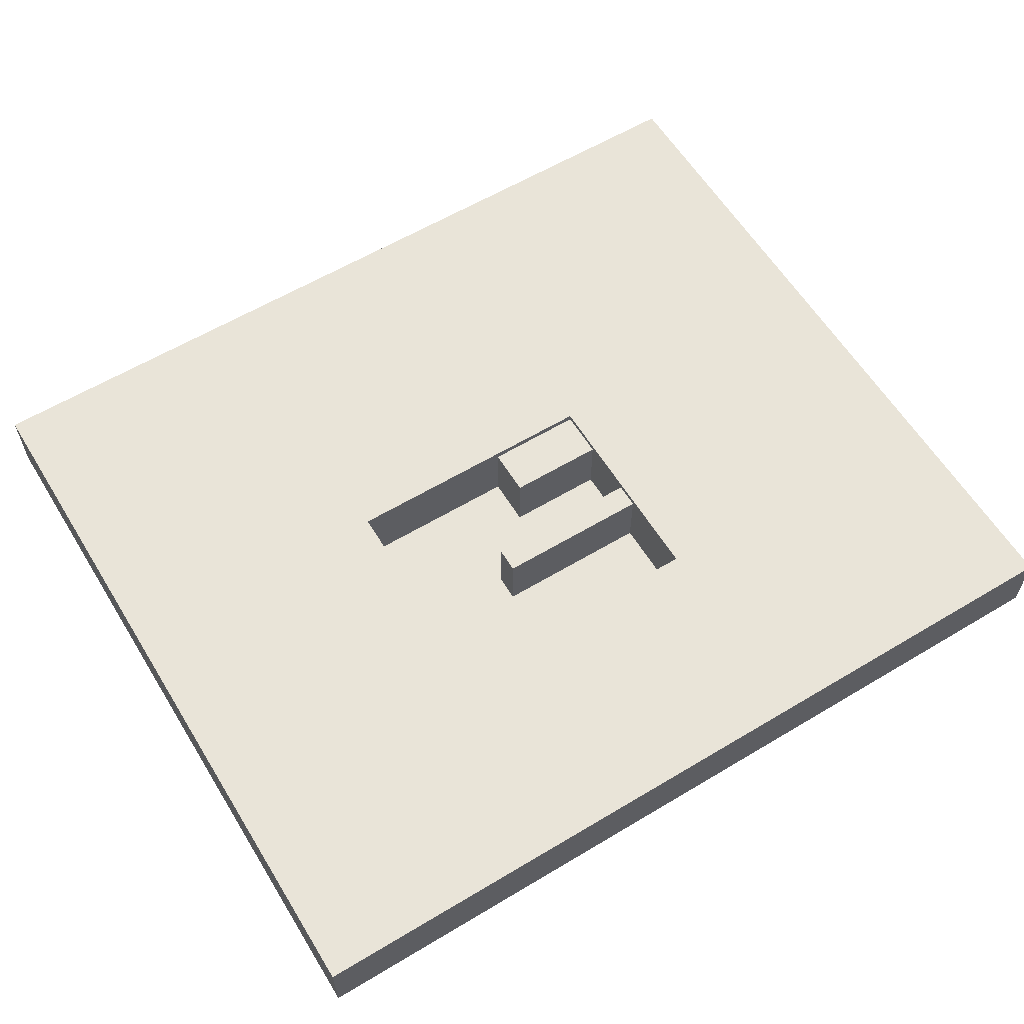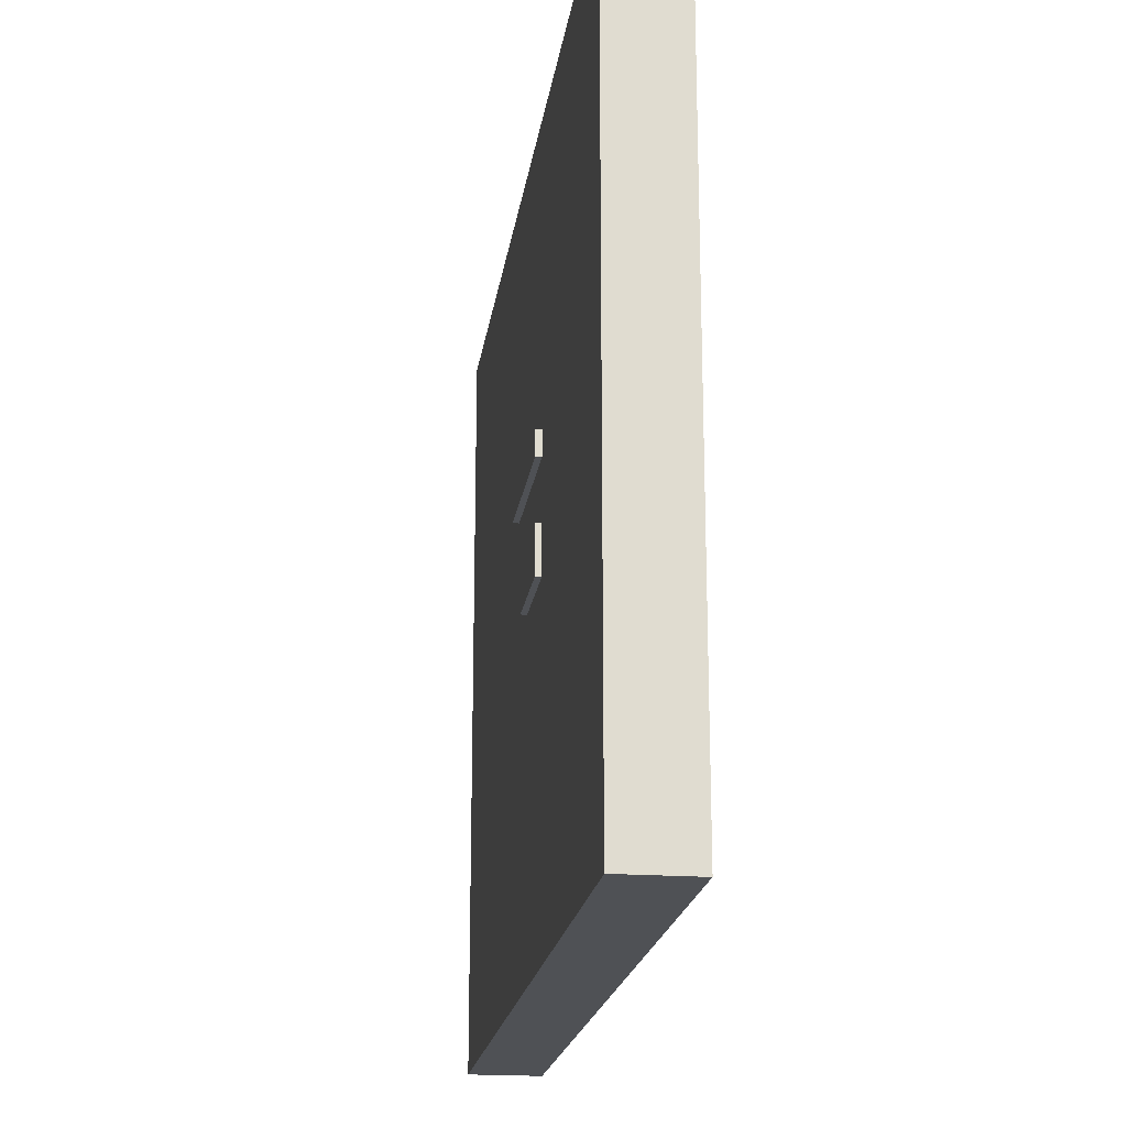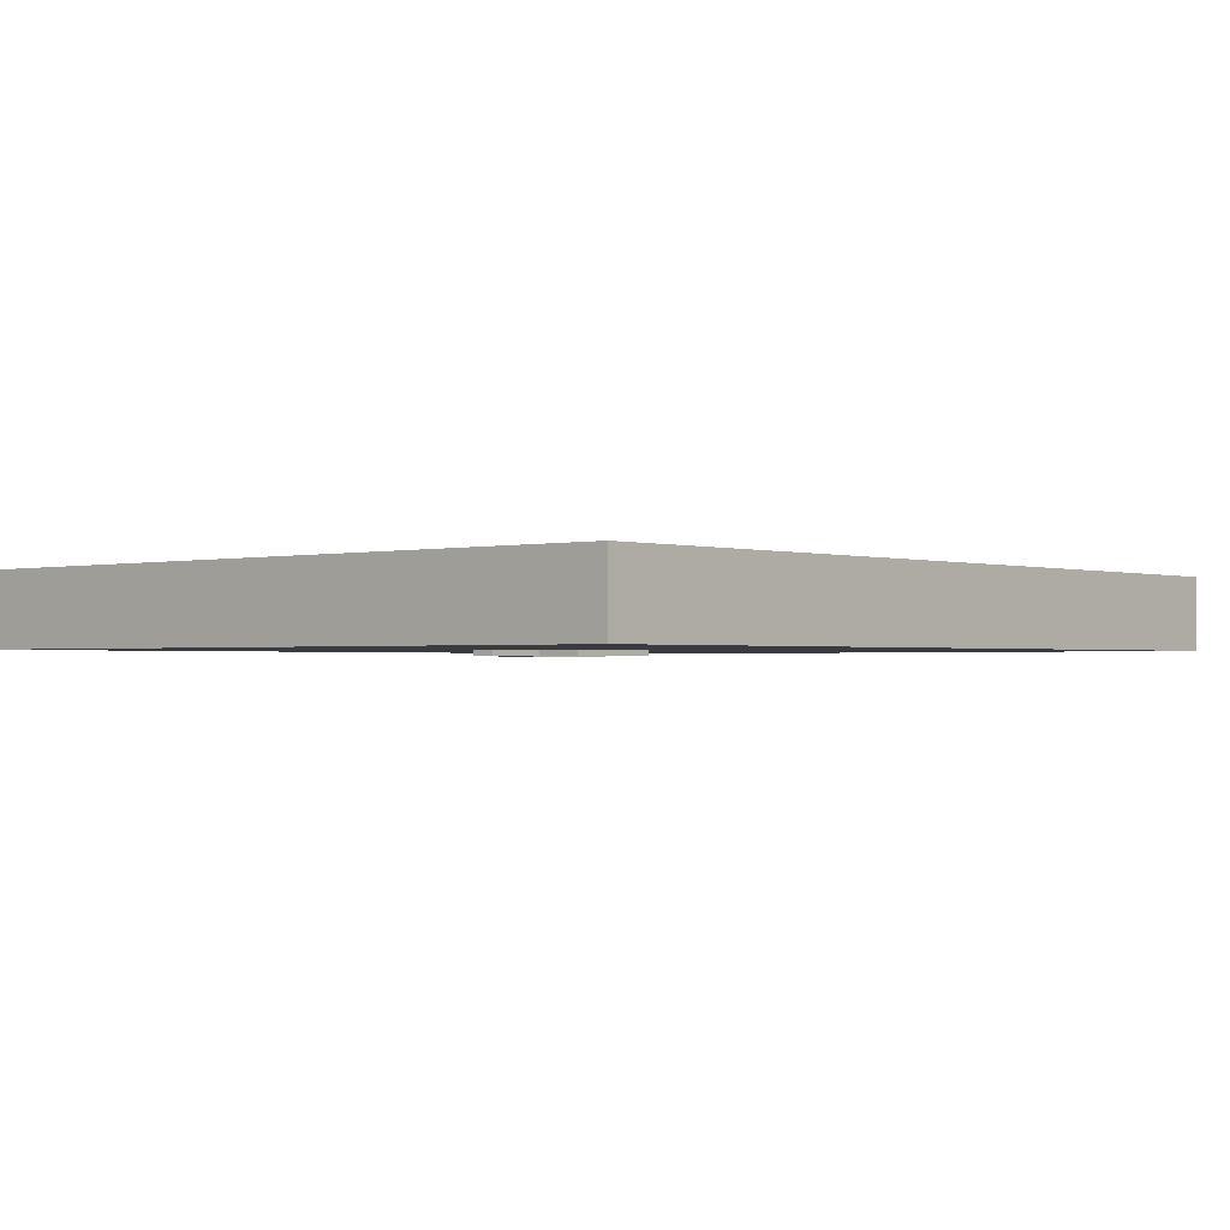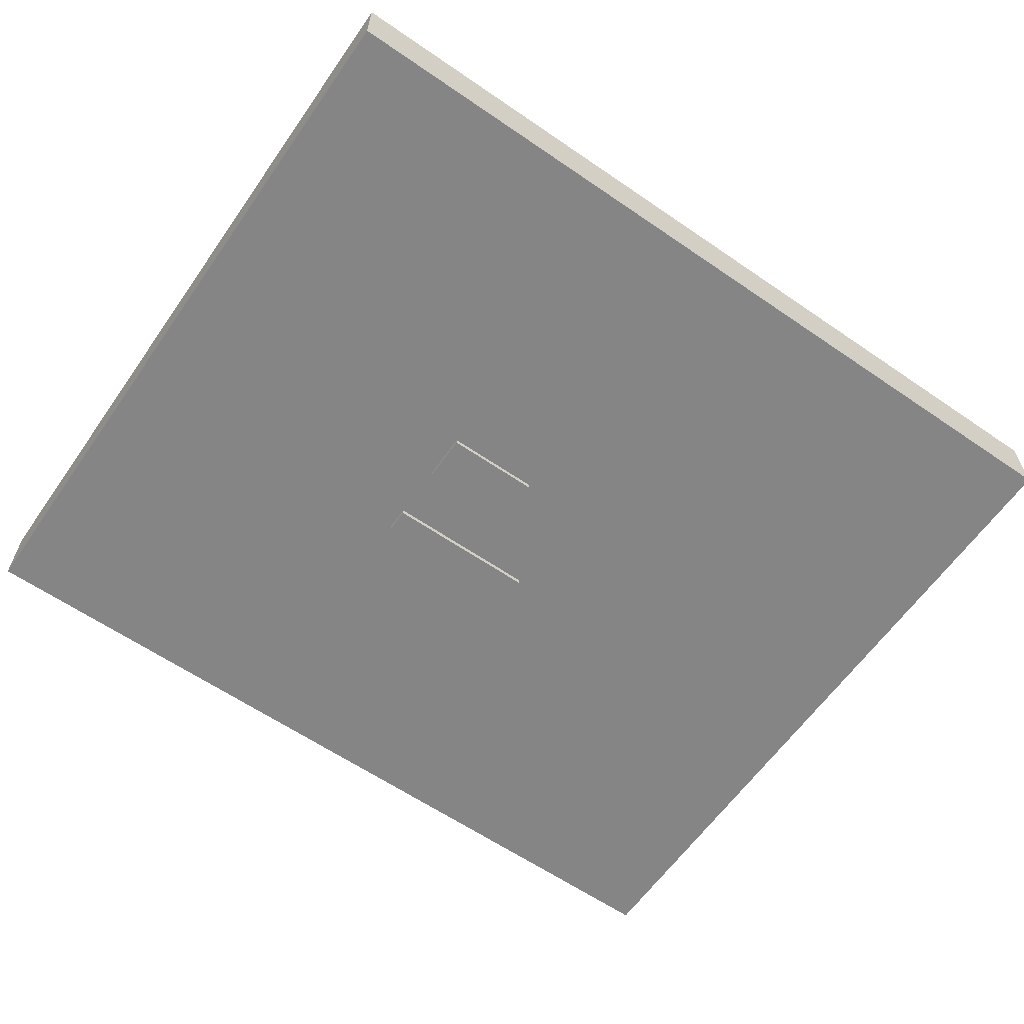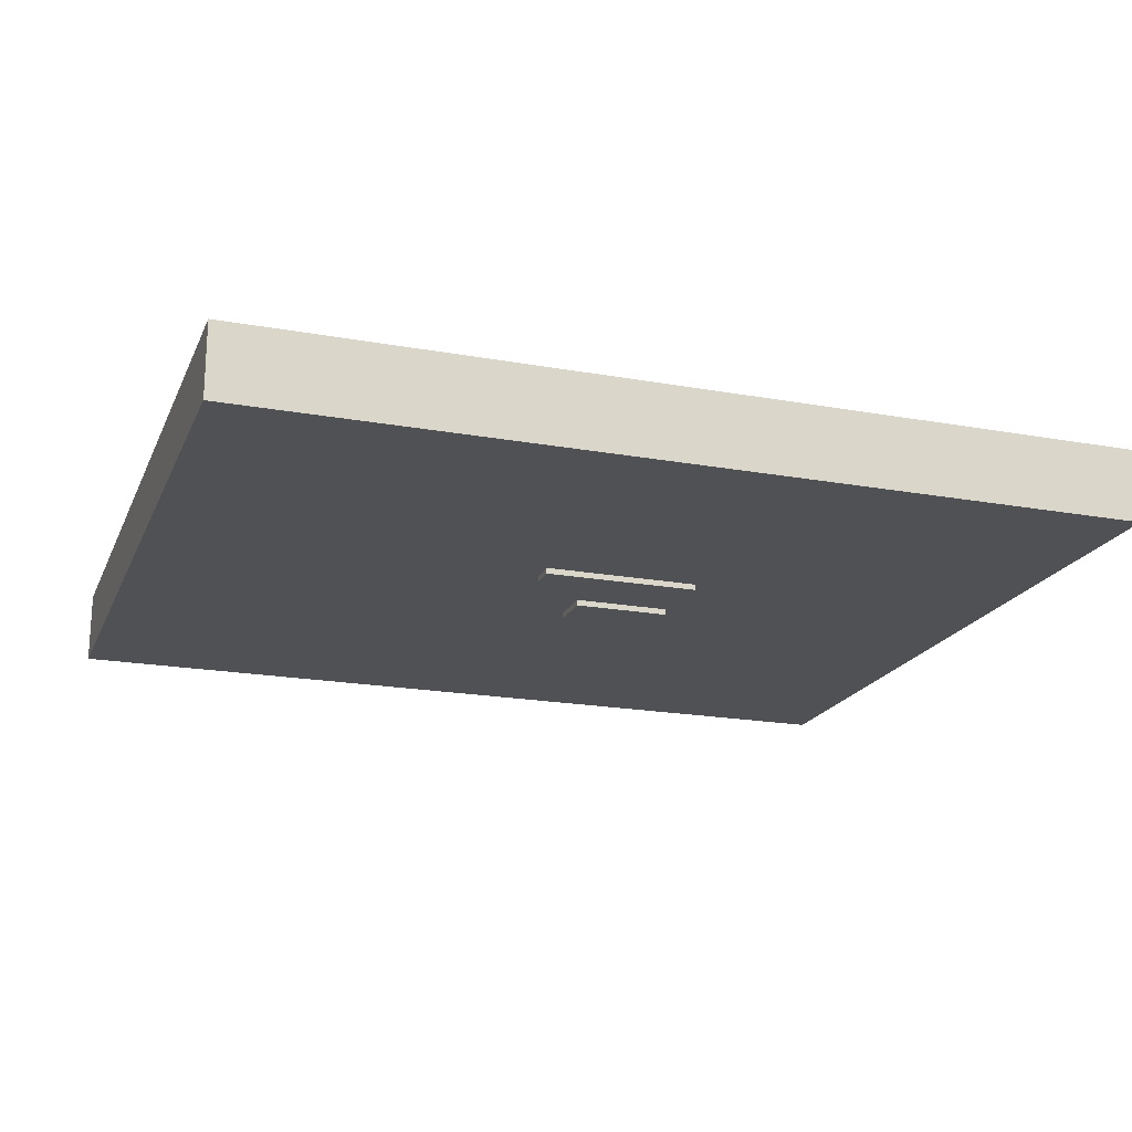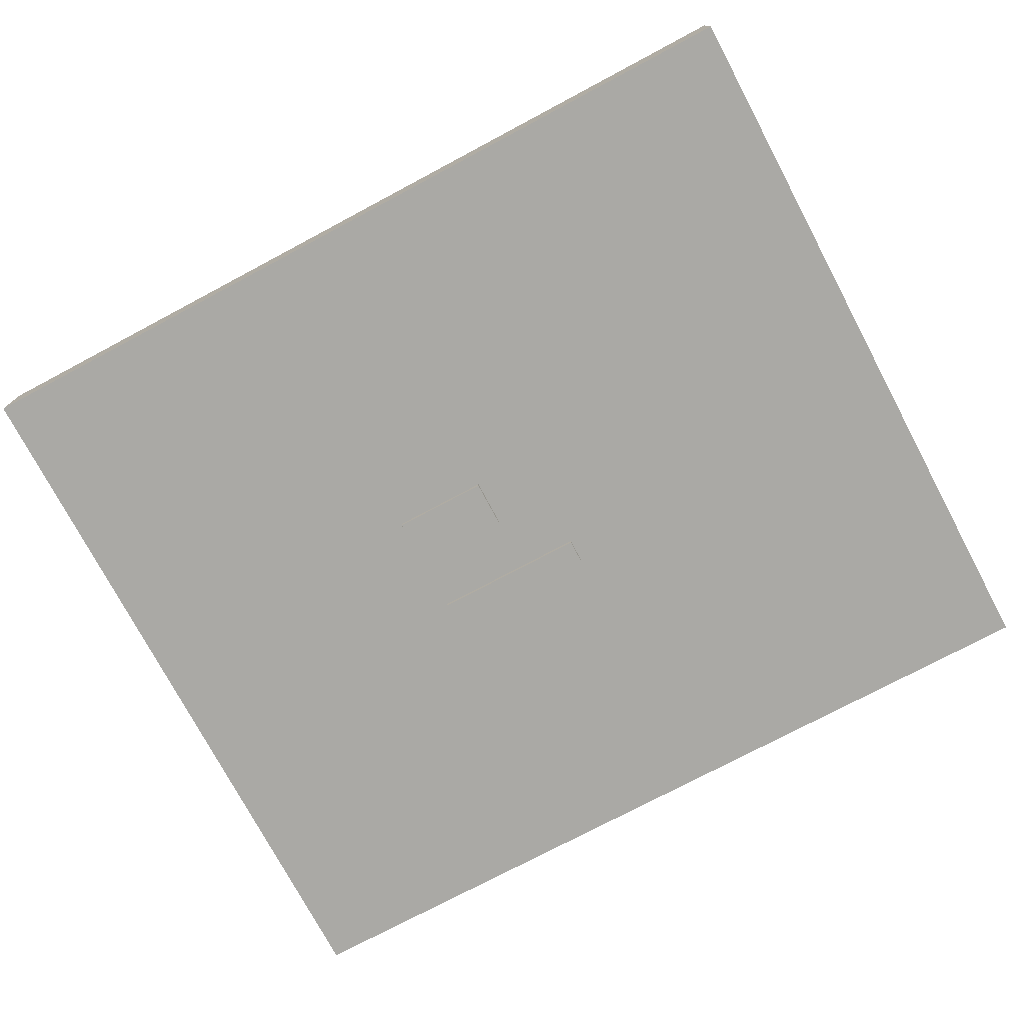
<metadata>
{"format":"obj","ext":"obj","renderer":"f3d","projection":"perspective","resolution":1024,"background":"white","views":[{"elev":60.2,"azim":148.5,"up":"+Z"},{"elev":-19.9,"azim":-97.9,"up":"+Y"},{"elev":-1.3,"azim":-48.8,"up":"+Z"},{"elev":-61.7,"azim":-34.9,"up":"+Z"},{"elev":-19.5,"azim":161.3,"up":"+Z"},{"elev":-75.3,"azim":28.0,"up":"+Z"}]}
</metadata>
<code>
o Cube.002
v 0.5267 -0.5524 -1.742
v 0.5267 -0.5524 1.258
v -5.987 -0.5524 1.258
v -5.987 -0.5524 -1.742
v 0.5267 0.4773 -1.742
v 0.5267 0.4773 1.258
v -5.987 0.4773 1.258
v -5.987 0.4773 -1.742
f 1 2 3 4
f 5 8 7 6
f 1 5 6 2
f 2 6 7 3
f 3 7 8 4
f 5 1 4 8
o Cube.001
v -1.973 -4.95 -1.742
v -1.973 -4.95 1.258
v -5.987 -4.95 1.258
v -5.987 -4.95 -1.742
v -1.973 -2.98 -1.742
v -1.973 -2.98 1.258
v -5.987 -2.98 1.258
v -5.987 -2.98 -1.742
f 9 10 11 12
f 13 16 15 14
f 9 13 14 10
f 10 14 15 11
f 11 15 16 12
f 13 9 12 16
o Cube
v 4.998 -4.977 -1.5
v 4.998 -4.977 1.5
v -5.987 -4.977 1.5
v -5.987 -4.977 -1.5
v 4.998 4.025 -1.5
v 4.998 4.025 1.5
v -5.987 4.025 1.5
v -5.987 4.025 -1.5
v 16.62 4.025 1.5
v 16.62 4.025 -1.5
v 16.62 -4.977 1.5
v 16.62 -4.977 -1.5
v -19.41 4.025 -1.5
v -19.41 4.025 1.5
v -19.41 -4.977 -1.5
v -19.41 -4.977 1.5
v -19.41 12.76 1.5
v -19.41 12.76 -1.5
v 16.62 12.76 -1.5
v 16.62 12.76 1.5
v -5.987 12.76 -1.5
v -5.987 12.76 1.5
v 4.998 12.76 1.5
v 4.998 12.76 -1.5
v -19.41 -18.25 1.5
v -19.41 -18.25 -1.5
v 16.62 -18.25 -1.5
v 16.62 -18.25 1.5
v -5.987 -18.25 -1.5
v -5.987 -18.25 1.5
v 4.998 -18.25 1.5
v 4.998 -18.25 -1.5
f 17 21 26 28
f 22 18 27 25
f 28 26 25 27
f 24 20 31 29
f 19 23 30 32
f 32 30 29 31
f 29 30 33 34
f 30 23 38 33
f 24 29 34 37
f 25 26 35 36
f 22 25 36 39
f 26 21 40 35
f 21 24 37 40
f 23 22 39 38
f 40 37 38 39
f 40 39 36 35
f 38 37 34 33
f 32 31 42 41
f 19 32 41 46
f 31 20 45 42
f 28 27 44 43
f 27 18 47 44
f 17 28 43 48
f 20 17 48 45
f 18 19 46 47
f 48 47 46 45
f 47 48 43 44
f 45 46 41 42
f 19 20 24 23
f 17 20 19 18
f 17 18 22 21
f 22 23 24 21
o Plane.002_Plane.007
v -2 -5 0.00067
v -6 -5 0.00067
v -6 -3 0.00067
v -2 -3 0.00067
f 49 52 51 50
o Plane.009_Plane.006
v 0.5 -0.5321 0.00067
v -6 -0.532 0.00067
v -6 0.4583 0.00067
v 0.5 0.4583 0.00067
f 53 56 55 54
o Plane.001_Plane.002
v 5 -6 0.00067
v -6 -6 0.00067
v -6 -5 0.00067
v 5 -5 0.00067
f 57 60 59 58
o Plane.008_Plane.001
v 6 -5 0.00067
v 5 -5 0.00067
v 5 5 0.00067
v 6 5 0.00067
f 61 64 63 62
o Plane
v 6 4.967 -1.5
v 6 -6 -1.5
v -7 -6 -1.5
v -7 4.967 -1.5
f 65 68 67 66
o Plane.007_Plane.014
v -6 -6 0.00067
v -7 -6 0.00067
v -7 5 0.00067
v -6 5 0.00067
f 69 72 71 70
o Plane.006_Plane.013
v 5 4 0.00067
v -6 4 0.00067
v -6 5 0.00067
v 5 5 0.00067
f 73 76 75 74
o Plane.005
v 4.916 1.869 -1.224
v 4.916 1.562 -1.183
v 4.916 1.275 -1.064
v 4.916 1.028 -0.8752
v 4.916 0.8392 -0.6289
v 4.916 0.7204 -0.342
v 4.916 0.6798 -0.0341
v 4.916 0.7204 0.2738
v 4.916 0.8392 0.5607
v 4.916 1.028 0.807
v 4.916 1.275 0.9961
v 4.916 1.562 1.115
v 4.916 1.869 1.155
v 4.916 2.177 1.115
v 4.916 2.464 0.9961
v 4.916 2.711 0.807
v 4.916 2.9 0.5607
v 4.916 3.018 0.2738
v 4.916 3.059 -0.0341
v 4.916 3.018 -0.342
v 4.916 2.9 -0.6289
v 4.916 2.711 -0.8752
v 4.916 2.464 -1.064
v 4.916 2.177 -1.183
v 5.108 1.869 -1.224
v 5.108 1.562 -1.183
v 5.108 1.275 -1.064
v 5.108 1.028 -0.8752
v 5.108 0.8392 -0.6289
v 5.108 0.7204 -0.342
v 5.108 0.6798 -0.0341
v 5.108 0.7204 0.2738
v 5.108 0.8392 0.5607
v 5.108 1.028 0.807
v 5.108 1.275 0.9961
v 5.108 1.562 1.115
v 5.108 1.869 1.155
v 5.108 2.177 1.115
v 5.108 2.464 0.9961
v 5.108 2.711 0.807
v 5.108 2.9 0.5607
v 5.108 3.018 0.2738
v 5.108 3.059 -0.03411
v 5.108 3.018 -0.342
v 5.108 2.9 -0.6289
v 5.108 2.711 -0.8753
v 5.108 2.464 -1.064
v 5.108 2.177 -1.183
v 4.916 1.869 -0.0341
v 5.108 1.869 -0.0341
f 125 77 78
f 126 102 101
f 125 78 79
f 126 103 102
f 125 79 80
f 126 104 103
f 125 80 81
f 126 105 104
f 125 81 82
f 126 106 105
f 125 82 83
f 126 107 106
f 125 83 84
f 126 108 107
f 125 84 85
f 126 109 108
f 125 85 86
f 126 110 109
f 125 86 87
f 126 111 110
f 125 87 88
f 126 112 111
f 125 88 89
f 126 113 112
f 125 89 90
f 126 114 113
f 125 90 91
f 126 115 114
f 125 91 92
f 126 116 115
f 125 92 93
f 126 117 116
f 125 93 94
f 126 118 117
f 125 94 95
f 126 119 118
f 125 95 96
f 126 120 119
f 125 96 97
f 126 121 120
f 125 97 98
f 126 122 121
f 125 98 99
f 126 123 122
f 125 99 100
f 126 124 123
f 100 77 125
f 126 101 124
f 77 101 102 78
f 78 102 103 79
f 79 103 104 80
f 80 104 105 81
f 81 105 106 82
f 82 106 107 83
f 83 107 108 84
f 84 108 109 85
f 85 109 110 86
f 86 110 111 87
f 87 111 112 88
f 88 112 113 89
f 89 113 114 90
f 90 114 115 91
f 91 115 116 92
f 92 116 117 93
f 93 117 118 94
f 94 118 119 95
f 95 119 120 96
f 96 120 121 97
f 97 121 122 98
f 98 122 123 99
f 99 123 124 100
f 101 77 100 124

</code>
